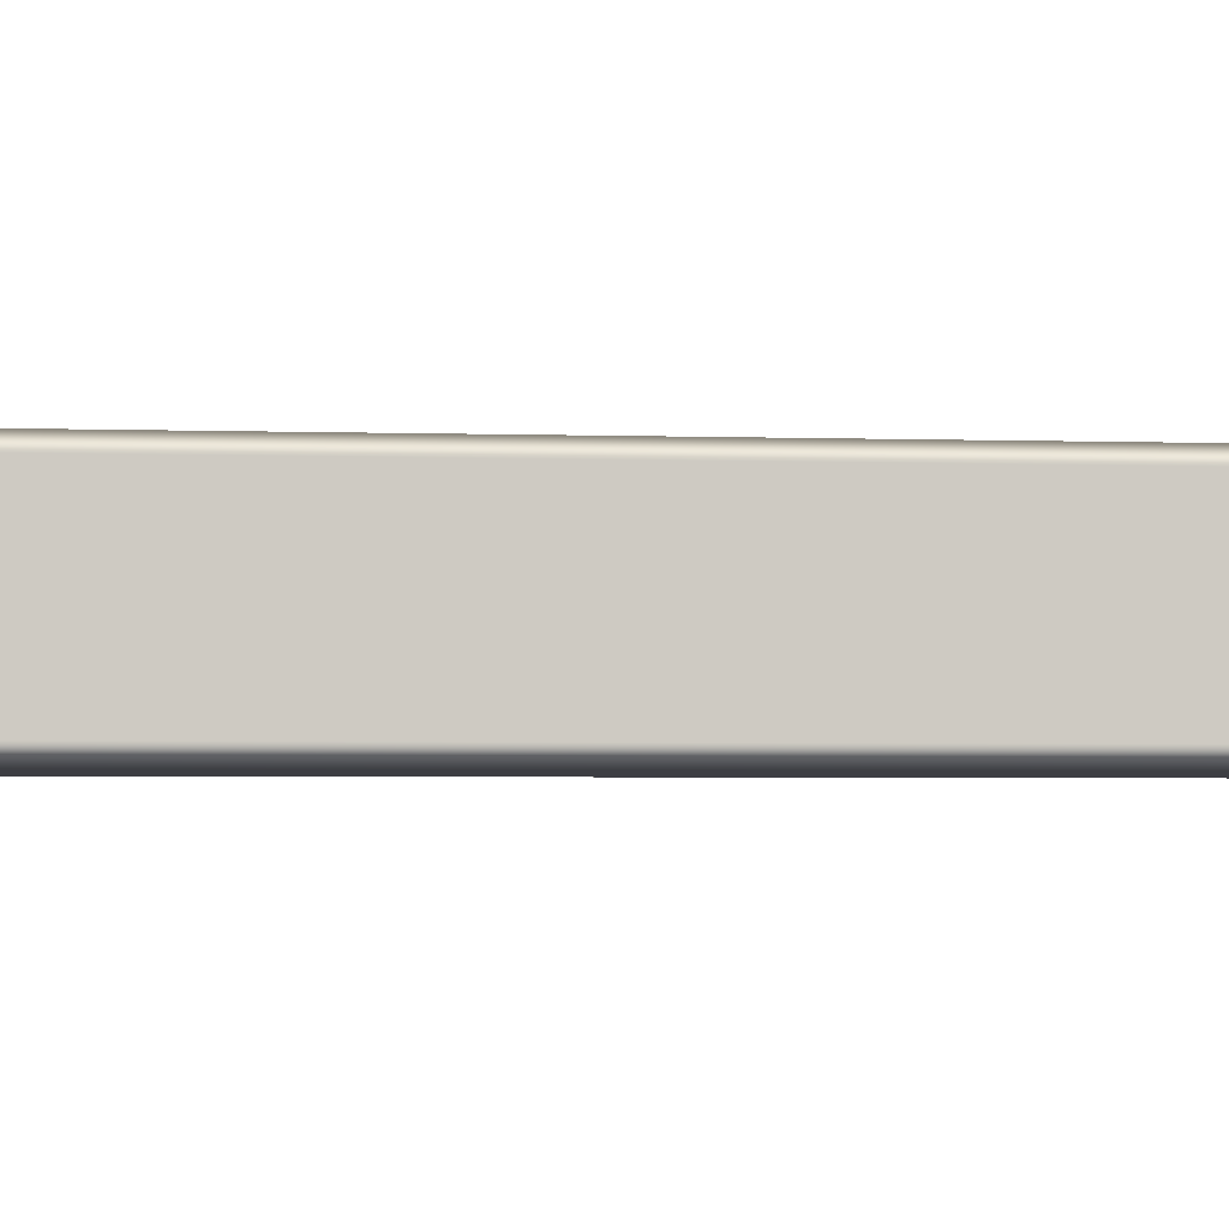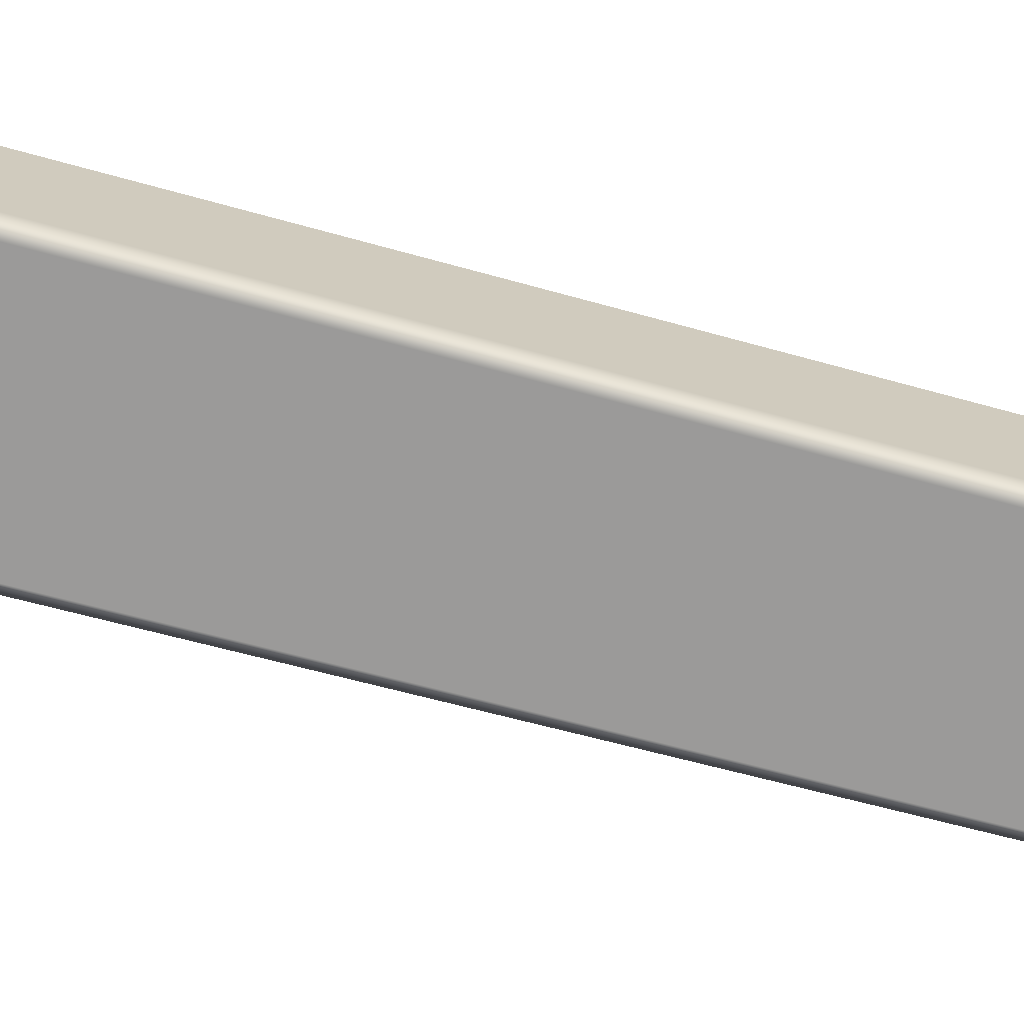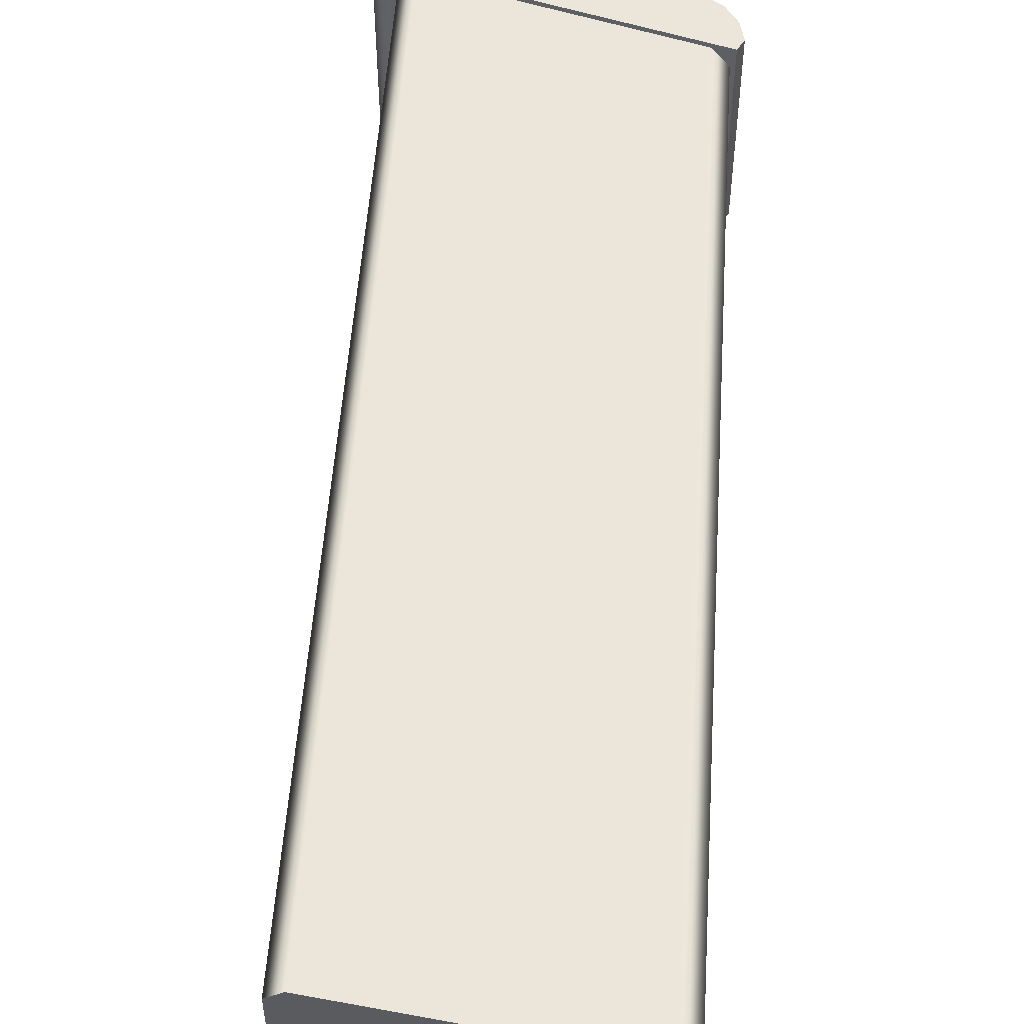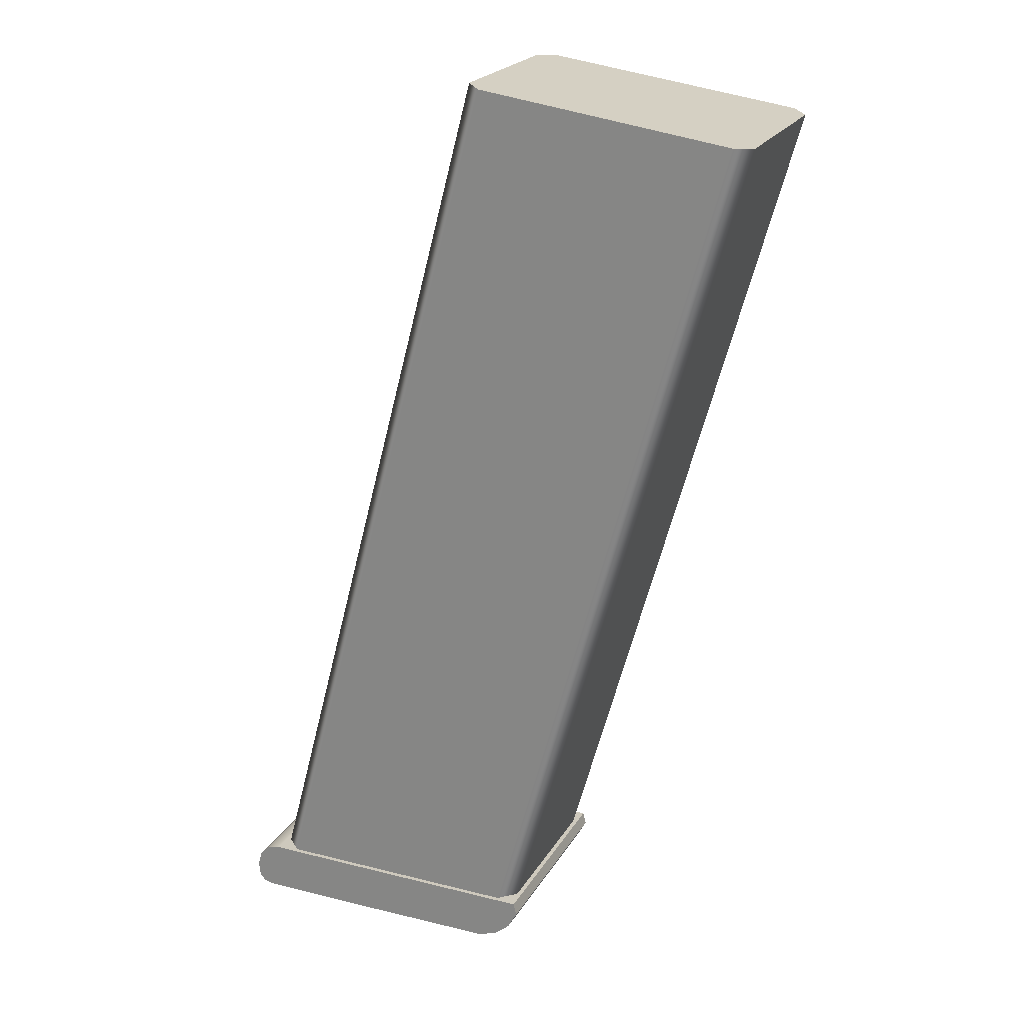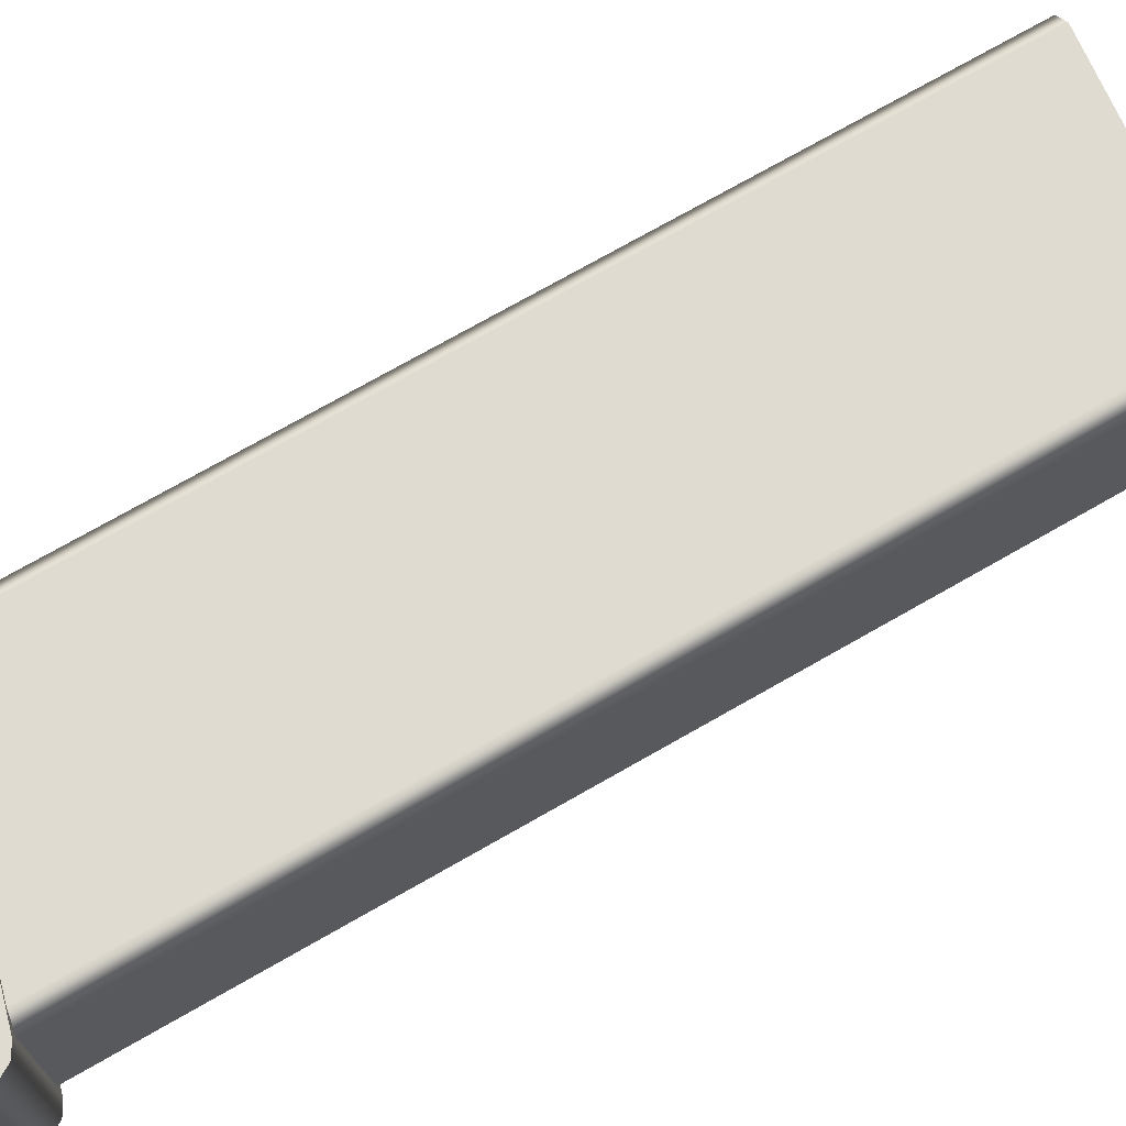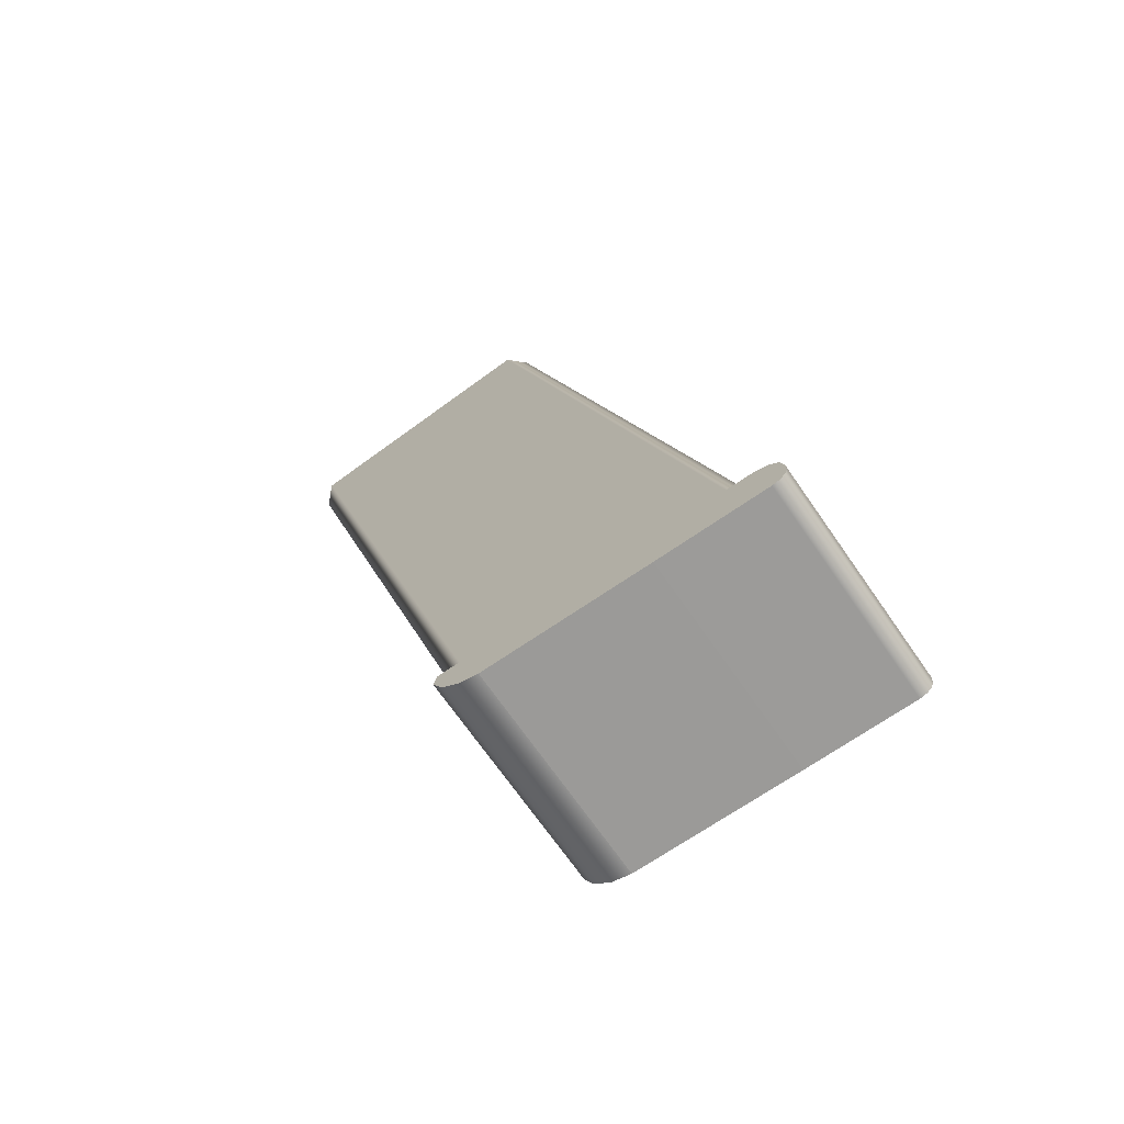
<metadata>
{"format":"obj","ext":"obj","renderer":"f3d","projection":"perspective","resolution":1024,"background":"white","views":[{"elev":-3.7,"azim":98.9,"up":"+Z"},{"elev":-69.5,"azim":-90.0,"up":"+Z"},{"elev":54.4,"azim":-161.1,"up":"+Z"},{"elev":22.6,"azim":-156.6,"up":"+Y"},{"elev":70.2,"azim":74.8,"up":"+Z"},{"elev":-69.7,"azim":34.7,"up":"+Y"}]}
</metadata>
<code>
o mAG
v 0.6657 -1.168 0.1407
v 0.6657 -1.099 0.1407
v 0.6657 -1.168 -0.1407
v 0.6657 -1.099 -0.1345
v 0.3888 -1.115 0.1407
v 0.4495 -1.166 0.1407
v 0.4017 -1.139 0.1407
v 0.4239 -1.158 0.1407
v 0.4495 -1.166 -0.1407
v 0.3888 -1.115 -0.1407
v 0.4239 -1.158 -0.1407
v 0.4017 -1.139 -0.1407
v 0.8272 -1.136 -0.1407
v 0.8088 -1.104 -0.1407
v 0.8223 -1.117 -0.1407
v 0.8272 -1.136 0.1407
v 0.8223 -1.117 0.1407
v 0.8088 -1.104 0.1407
v 0.8272 -1.149 -0.1407
v 0.8077 -1.168 -0.1407
v 0.8246 -1.158 -0.1407
v 0.8175 -1.166 -0.1407
v 0.8077 -1.168 0.1407
v 0.8272 -1.149 0.1407
v 0.8175 -1.166 0.1407
v 0.8246 -1.158 0.1407
v 0.3929 -1.099 0.1407
v 0.3929 -1.099 -0.1407
v 0.6657 -1.099 -0.1407
v 0.6657 -1.099 0.1345
v 0.7904 -1.099 -0.1407
v 0.7904 -1.099 0.1407
v 0.3499 0.08493 -0.1345
v 0.3499 0.08493 0.1345
v 0.4218 -1.099 0.1345
v 0.3992 -1.099 0.1127
v 0.393 -1.099 0.1407
v 0.3992 -1.099 -0.1127
v 0.4218 -1.099 -0.1345
v 0.393 -1.099 -0.1407
v 0.7616 -1.099 -0.1345
v 0.7841 -1.099 -0.1127
v 0.7904 -1.099 -0.1407
v 0.7841 -1.099 0.1127
v 0.7616 -1.099 0.1345
v 0.7904 -1.099 0.1407
v 0.08585 0.04893 0.1127
v 0.1077 0.05191 0.1345
v 0.1077 0.05191 -0.1345
v 0.08585 0.04893 -0.1127
v 0.4673 0.1009 -0.1127
v 0.4455 0.09795 -0.1345
v 0.4455 0.09795 0.1345
v 0.4673 0.1009 0.1127
f 1 2 27 5 7 8 6
f 30 45 53 34
f 9 11 12 10 28 29 3
f 5 27 28 10
f 46 45 30 2 32
f 9 6 8 11
f 11 8 7 12
f 12 7 5 10
f 9 3 1 6
f 2 1 23 25 26 24 16 17 18 32
f 3 29 31 14 15 13 19 21 22 20
f 31 32 18 14
f 14 18 17 15
f 15 17 16 13
f 19 13 16 24
f 23 20 22 25
f 25 22 21 26
f 26 21 19 24
f 1 3 20 23
f 35 30 34 48
f 43 42 44 46 32 31
f 4 39 49 33
f 41 4 33 52
f 44 42 51 54
f 33 49 50 47 48 34
f 33 34 53 54 51 52
f 40 39 4 29 28
f 4 41 43 31 29
f 30 35 37 27 2
f 37 36 38 40 28 27
f 35 36 37
f 38 39 40
f 41 42 43
f 44 45 46
f 44 54 53 45
f 41 52 51 42
f 38 50 49 39
f 47 36 35 48
f 38 36 47 50

</code>
